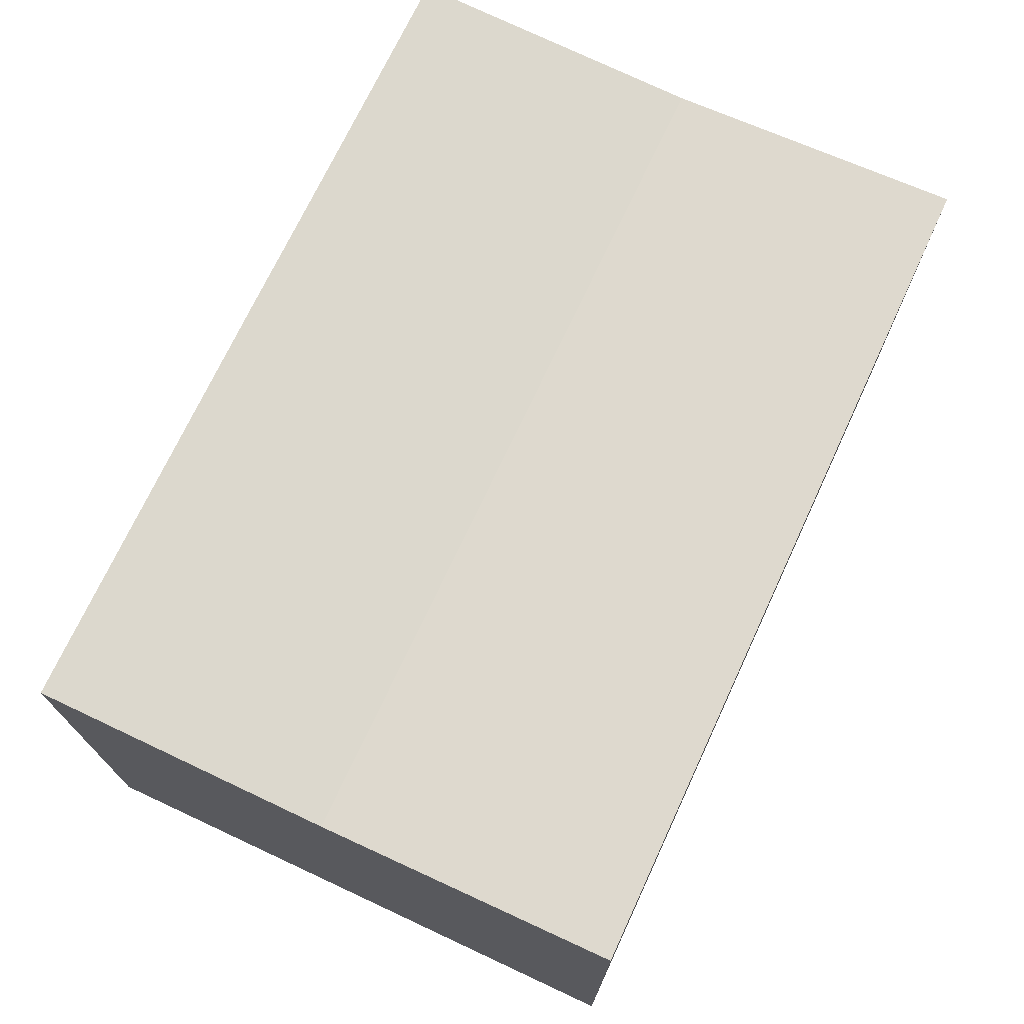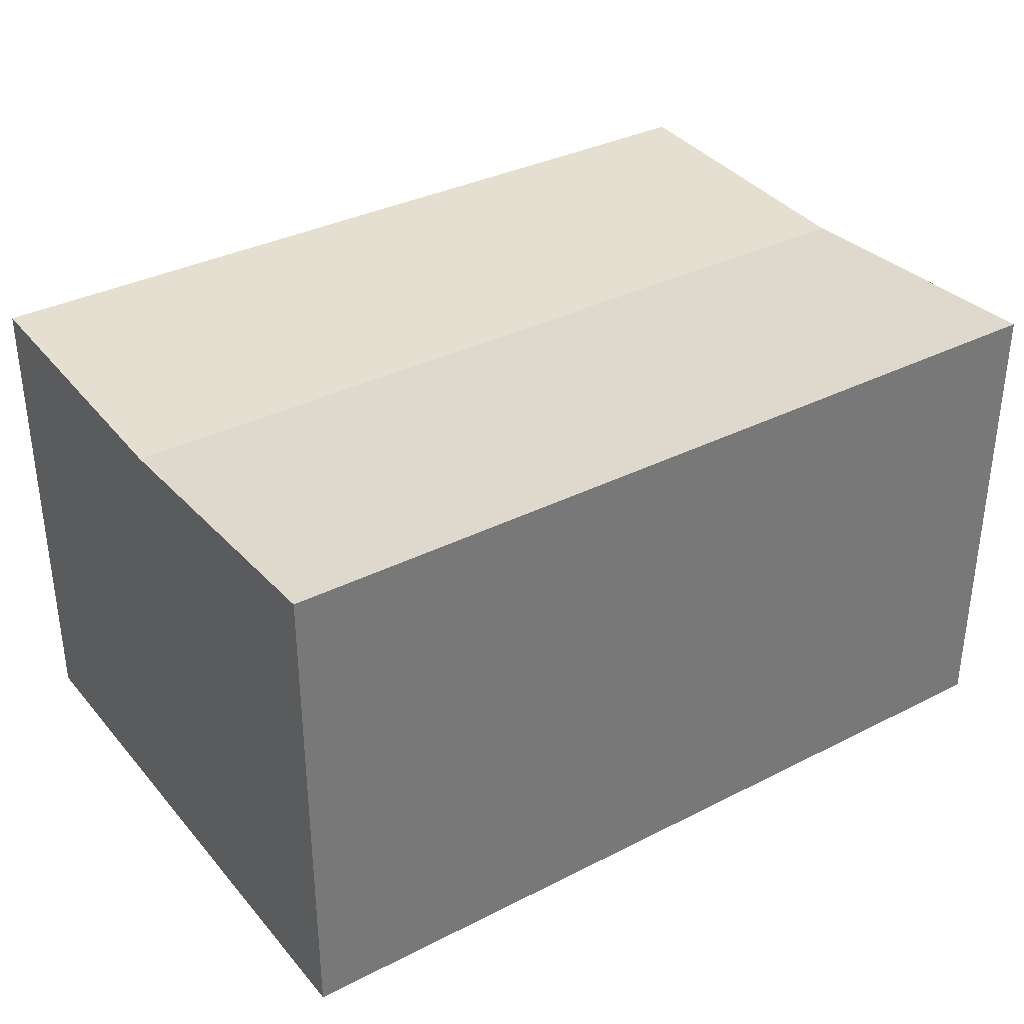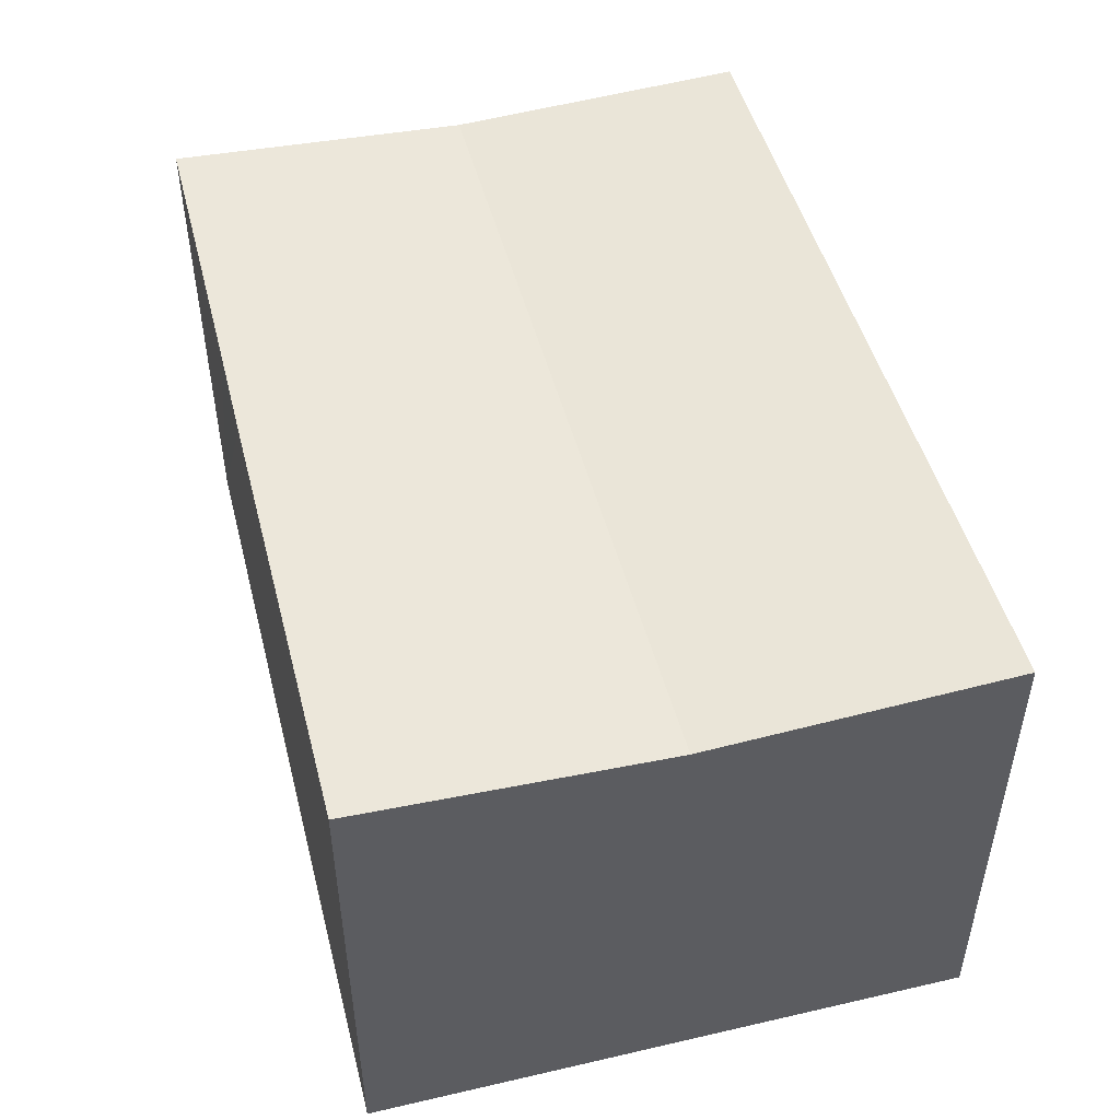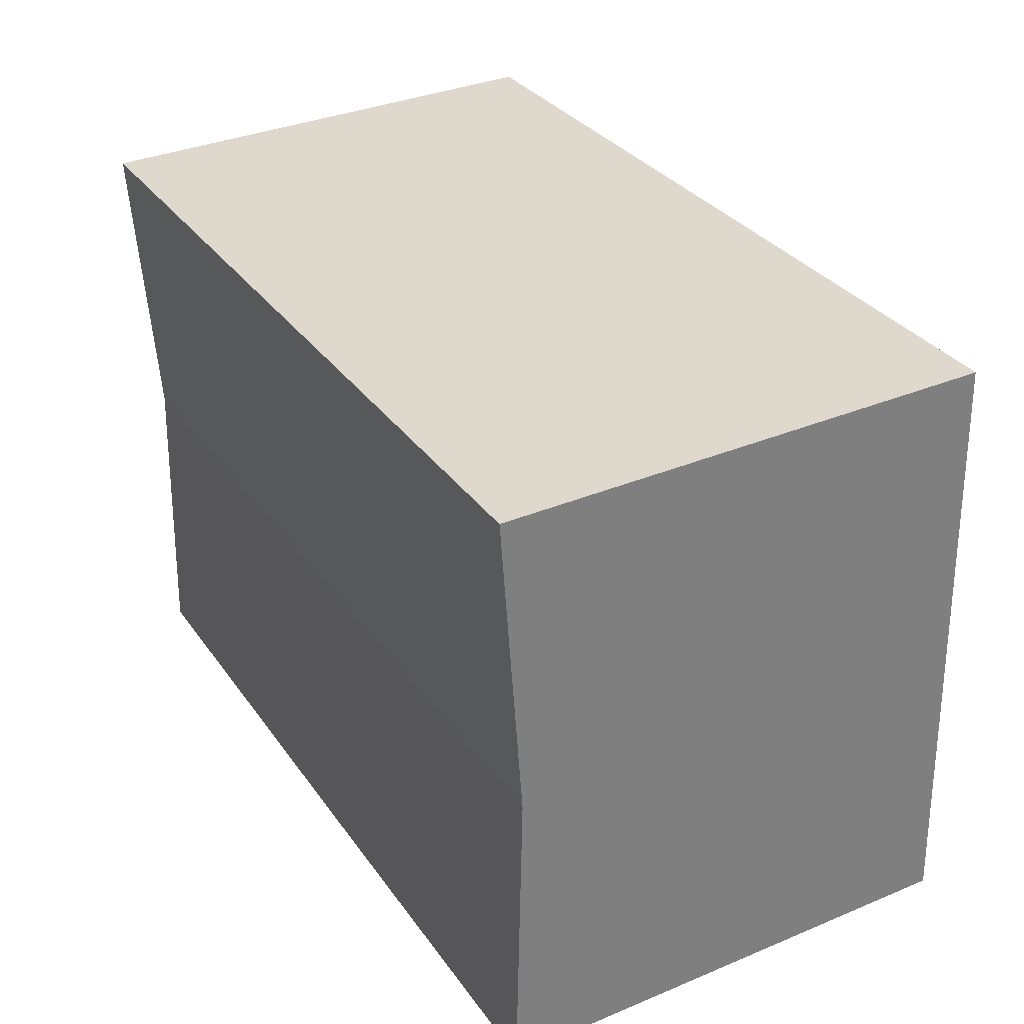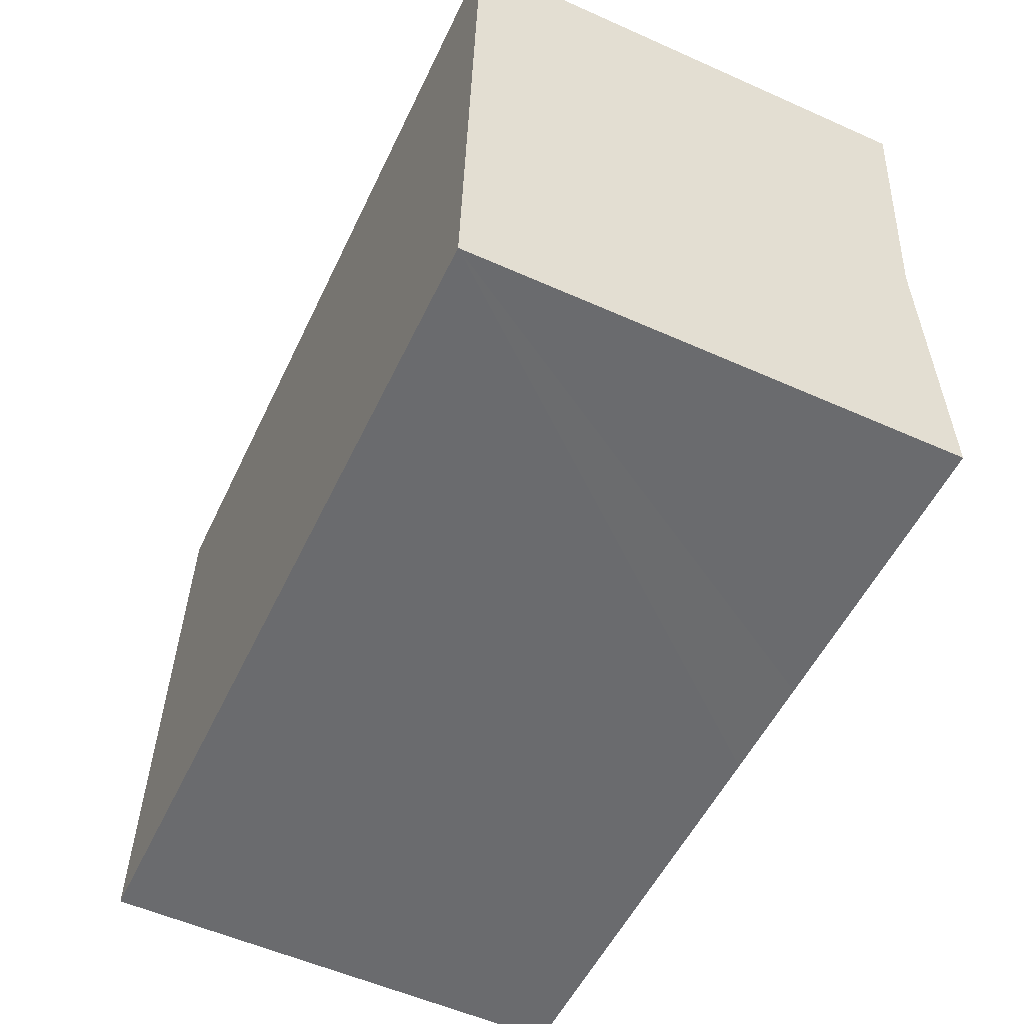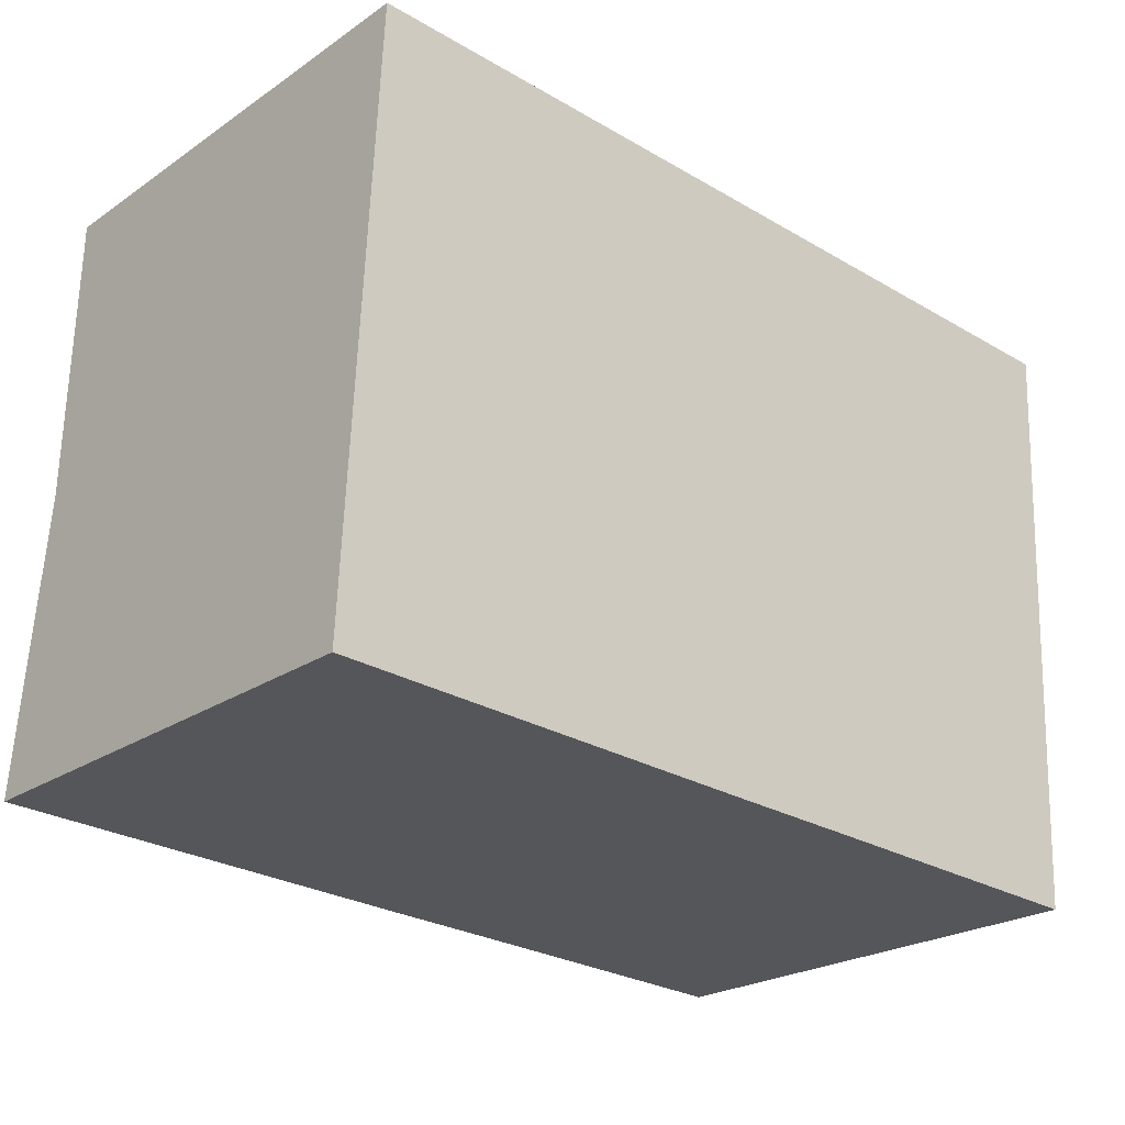
<metadata>
{"format":"obj","ext":"obj","renderer":"f3d","projection":"perspective","resolution":1024,"background":"white","views":[{"elev":71.8,"azim":-62.3,"up":"+Y"},{"elev":34.6,"azim":-31.5,"up":"+Y"},{"elev":48.4,"azim":-101.7,"up":"+Y"},{"elev":34.7,"azim":-119.1,"up":"+Z"},{"elev":-56.0,"azim":65.0,"up":"+Z"},{"elev":-23.5,"azim":-41.6,"up":"+Z"}]}
</metadata>
<code>
v  0.302 9.89 6.304
v  18.64 10.19 11.73
v  18.34 9.89 5.435
v  0.605 10.19 12.61
v  18.04 10.19 -0.869
v  13.18 10.19 -0.637
v  11.73 10.19 -0.568
v  9.452 10.19 -0.465
v  7.898 10.19 -0.389
v  0 10.19 6.237e-16
v  18.04 5.321e-17 -0.869
v  13.18 3.9e-17 -0.637
v  11.73 3.478e-17 -0.568
v  0 0 0
v  9.452 2.847e-17 -0.465
v  7.898 2.382e-17 -0.389
v  0.605 -7.723e-16 12.61
v  0.302 -3.86e-16 6.304
v  18.64 -7.184e-16 11.73
v  18.34 -3.328e-16 5.435
g defaultobject
f 1 2 3
f 2 1 4
f 5 1 3
f 1 5 6
f 1 6 7
f 1 7 8
f 1 8 9
f 1 9 10
f 11 6 5
f 6 11 7
f 7 11 8
f 8 11 9
f 9 11 10
f 10 11 12
f 10 12 13
f 10 13 14
f 14 13 15
f 14 15 16
f 14 1 10
f 1 14 4
f 4 14 17
f 17 14 18
f 17 2 4
f 2 17 19
f 19 3 2
f 3 19 5
f 5 19 11
f 11 19 20
f 16 18 14
f 18 16 17
f 17 16 19
f 19 16 15
f 19 15 13
f 19 13 12
f 19 12 20
f 20 12 11

</code>
